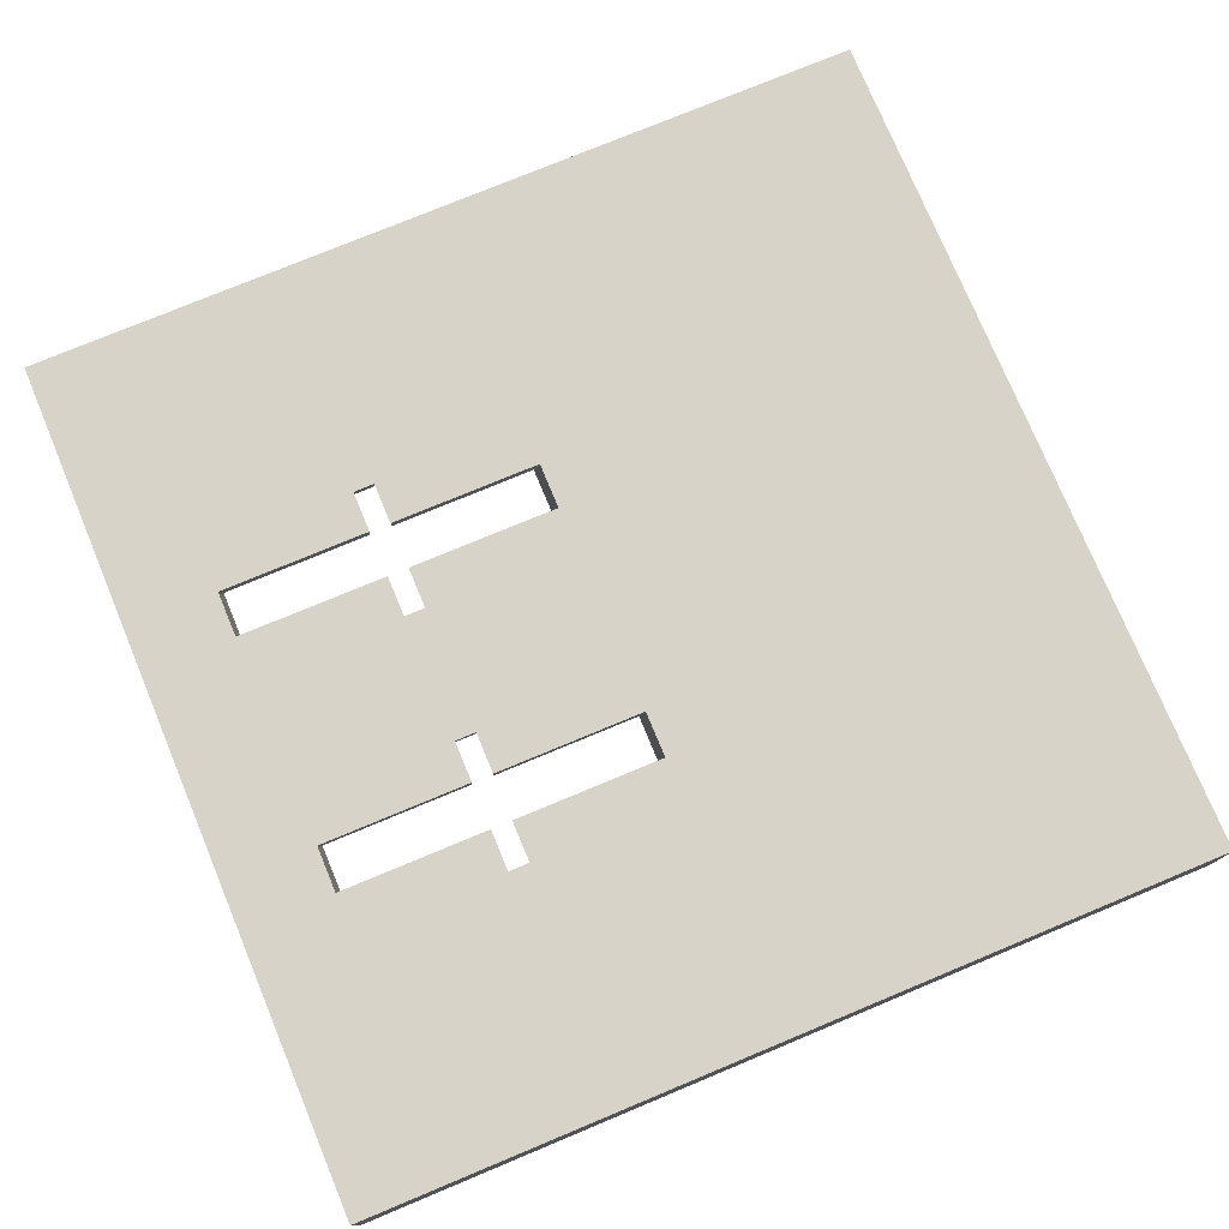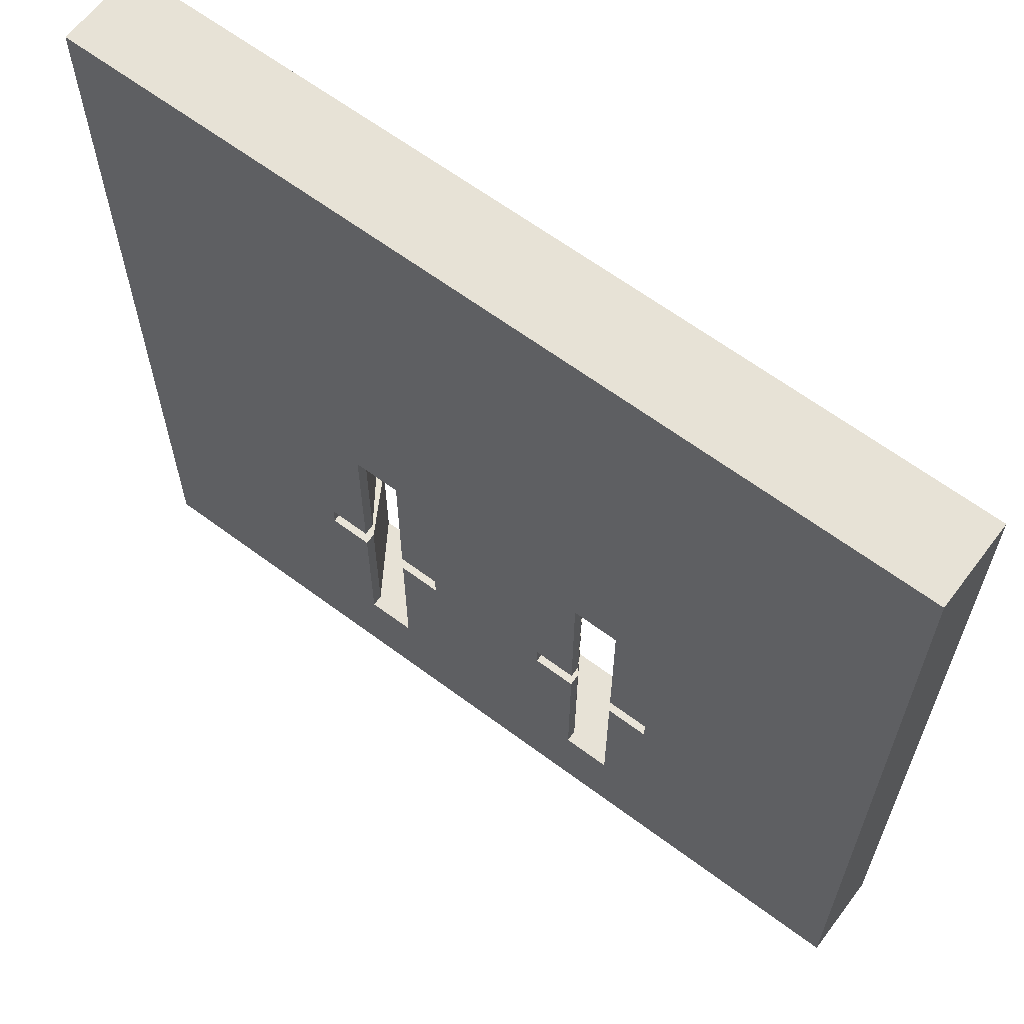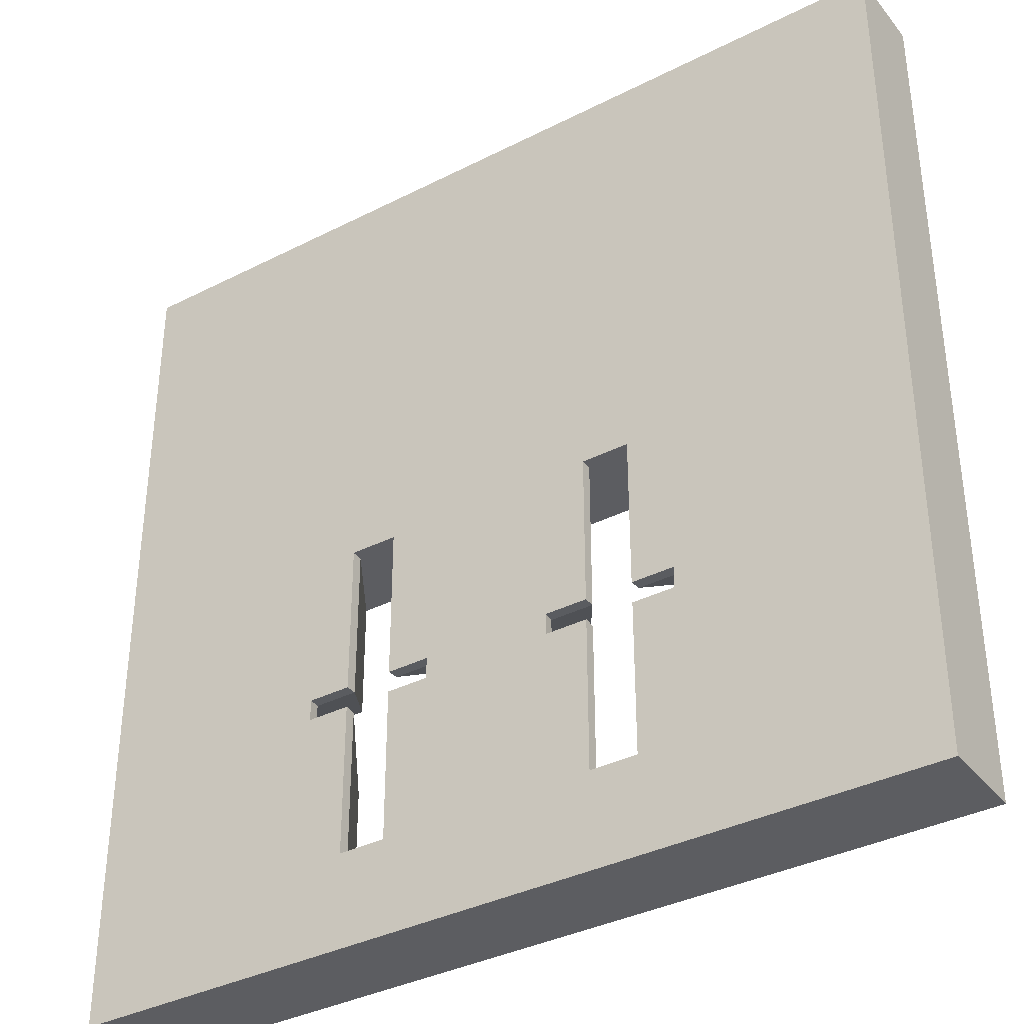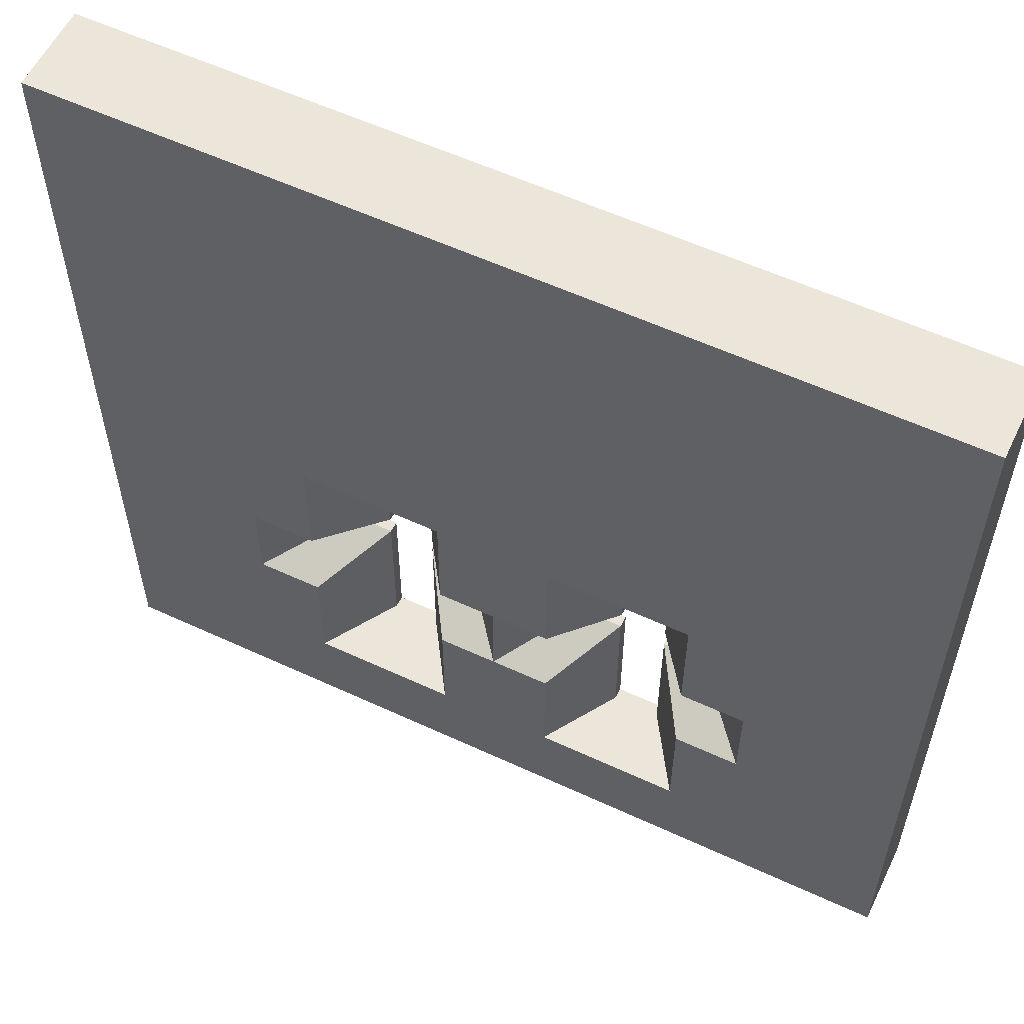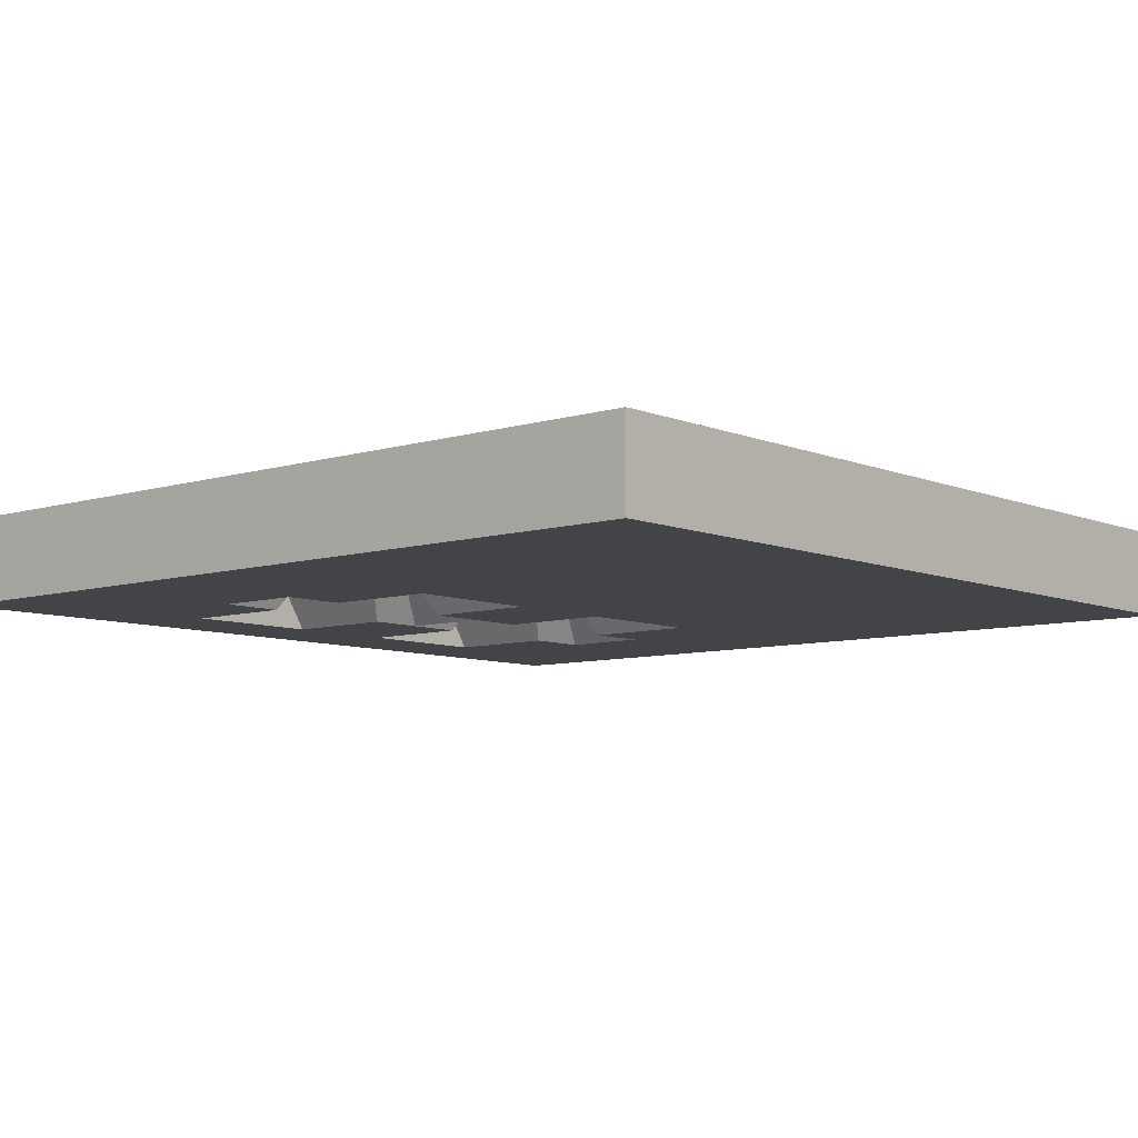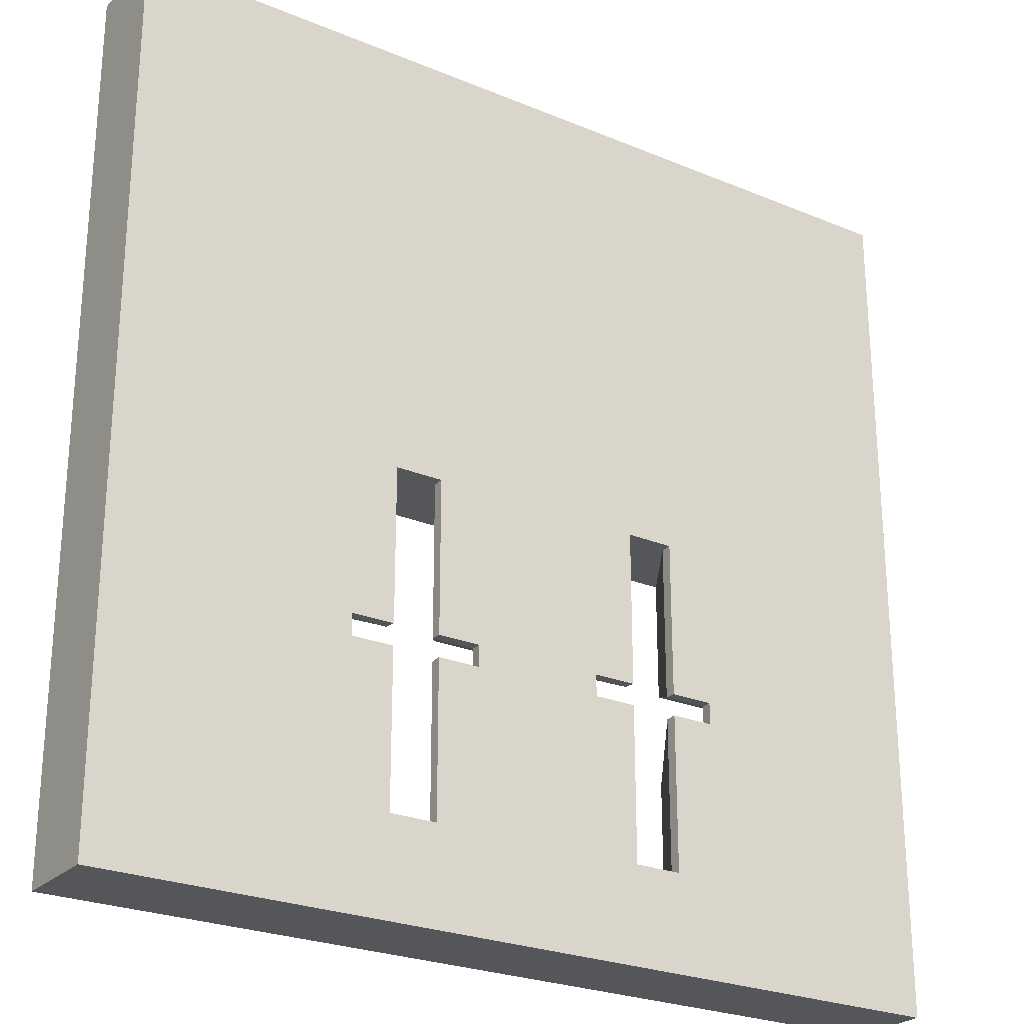
<metadata>
{"format":"obj","ext":"obj","renderer":"f3d","projection":"perspective","resolution":1024,"background":"white","views":[{"elev":76.2,"azim":67.4,"up":"+Z"},{"elev":63.5,"azim":37.0,"up":"+Y"},{"elev":-36.5,"azim":33.5,"up":"+Y"},{"elev":57.6,"azim":-154.3,"up":"+Y"},{"elev":-7.7,"azim":130.9,"up":"+Z"},{"elev":-25.4,"azim":-33.8,"up":"+Y"}]}
</metadata>
<code>
v 283.5 174.7 -25
v 338.8 54.25 18.44
v 338.8 142 18.44
v 338.6 54.25 25
v 338.6 142.3 25
v 311.2 154.8 18.44
v 286.4 154.8 18.44
v 363.6 154.8 18.44
v 338.8 154.8 18.44
v 366.5 242.5 -25
v 366.5 174.7 -25
v 338.8 242.5 18.44
v 250 0 0
v 250 0 -25
v 250 0 25
v 250 500 0
v 250 500 -25
v 250 500 25
v 283.5 54.25 -25
v 283.5 122.1 -25
v 311.2 142 18.44
v 311.2 54.25 18.44
v 250 122.1 -25
v 286.4 142 18.44
v 250 174.7 -25
v 311.4 54.25 25
v 311.4 142.3 25
v 500 0 -25
v 500 0 0
v 366.5 54.25 -25
v 366.5 122.1 -25
v 287.1 154.5 25
v 287.1 142.3 25
v 500 0 25
v 311.4 154.5 25
v 403.9 174.7 -25
v 403.9 122.1 -25
v 363.6 142 18.44
v 362.9 142.3 25
v 362.9 154.5 25
v 338.6 242.5 25
v 338.6 154.5 25
v 500 500 0
v 500 500 -25
v 500 500 25
v 283.5 242.5 -25
v 311.2 242.5 18.44
v 311.4 242.5 25
v 133.5 174.7 -25
v 188.8 54.25 18.44
v 188.8 142 18.44
v 188.6 54.25 25
v 188.6 142.3 25
v 161.2 154.8 18.44
v 136.4 154.8 18.44
v 213.6 154.8 18.44
v 188.8 154.8 18.44
v 216.5 242.5 -25
v 216.5 174.7 -25
v 188.8 242.5 18.44
v 0 0 0
v 0 0 -25
v 0 0 25
v 0 500 0
v 0 500 -25
v 0 500 25
v 133.5 54.25 -25
v 133.5 122.1 -25
v 161.2 142 18.44
v 161.2 54.25 18.44
v 96.07 122.1 -25
v 136.4 142 18.44
v 96.07 174.7 -25
v 161.4 54.25 25
v 161.4 142.3 25
v 216.5 54.25 -25
v 216.5 122.1 -25
v 137.1 154.5 25
v 137.1 142.3 25
v 161.4 154.5 25
v 213.6 142 18.44
v 212.9 142.3 25
v 212.9 154.5 25
v 188.6 242.5 25
v 188.6 154.5 25
v 133.5 242.5 -25
v 161.2 242.5 18.44
v 161.4 242.5 25
f 1 6 7 25
f 2 3 31 30
f 4 5 3 2
f 7 6 35 32
f 8 9 11 36
f 10 11 9 12
f 12 9 42 41
f 13 14 28 29
f 15 13 29 34
f 19 20 21 22
f 21 20 23 24
f 23 25 7 24
f 26 22 21 27
f 32 33 24 7
f 33 27 21 24
f 36 37 38 8
f 39 40 8 38
f 17 16 43 44
f 16 18 45 43
f 43 29 28 44
f 34 29 43 45
f 30 19 22 2
f 22 26 4 2
f 1 46 47 6
f 38 37 31 3
f 3 5 39 38
f 6 47 48 35
f 8 40 42 9
f 47 46 10 12
f 41 48 47 12
f 48 32 35
f 44 36 10
f 34 39 4
f 14 23 19
f 45 18 48 41
f 15 26 33
f 18 32 48
f 15 33 32 18
f 4 26 15 34
f 33 26 27
f 45 40 39 34
f 4 39 5
f 40 41 42
f 45 41 40
f 17 44 10 46
f 37 28 30
f 10 36 11
f 44 28 37 36
f 19 30 28 14
f 37 30 31
f 17 46 25
f 19 23 20
f 25 46 1
f 49 54 55 73
f 50 51 77 76
f 52 53 51 50
f 55 54 80 78
f 56 57 59 25
f 58 59 57 60
f 60 57 85 84
f 61 62 14 13
f 63 61 13 15
f 62 61 64 65
f 64 61 63 66
f 67 68 69 70
f 69 68 71 72
f 71 73 55 72
f 74 70 69 75
f 78 79 72 55
f 79 75 69 72
f 25 23 81 56
f 82 83 56 81
f 65 64 16 17
f 64 66 18 16
f 76 67 70 50
f 70 74 52 50
f 49 86 87 54
f 81 23 77 51
f 51 53 82 81
f 54 87 88 80
f 56 83 85 57
f 87 86 58 60
f 84 88 87 60
f 88 78 80
f 17 25 58
f 15 82 52
f 62 71 67
f 18 66 88 84
f 63 74 79
f 66 78 88
f 63 79 78 66
f 52 74 63 15
f 79 74 75
f 18 83 82 15
f 52 82 53
f 83 84 85
f 18 84 83
f 65 17 58 86
f 23 14 76
f 58 25 59
f 67 76 14 62
f 23 76 77
f 65 86 73
f 67 71 68
f 65 73 71 62
f 73 86 49

</code>
